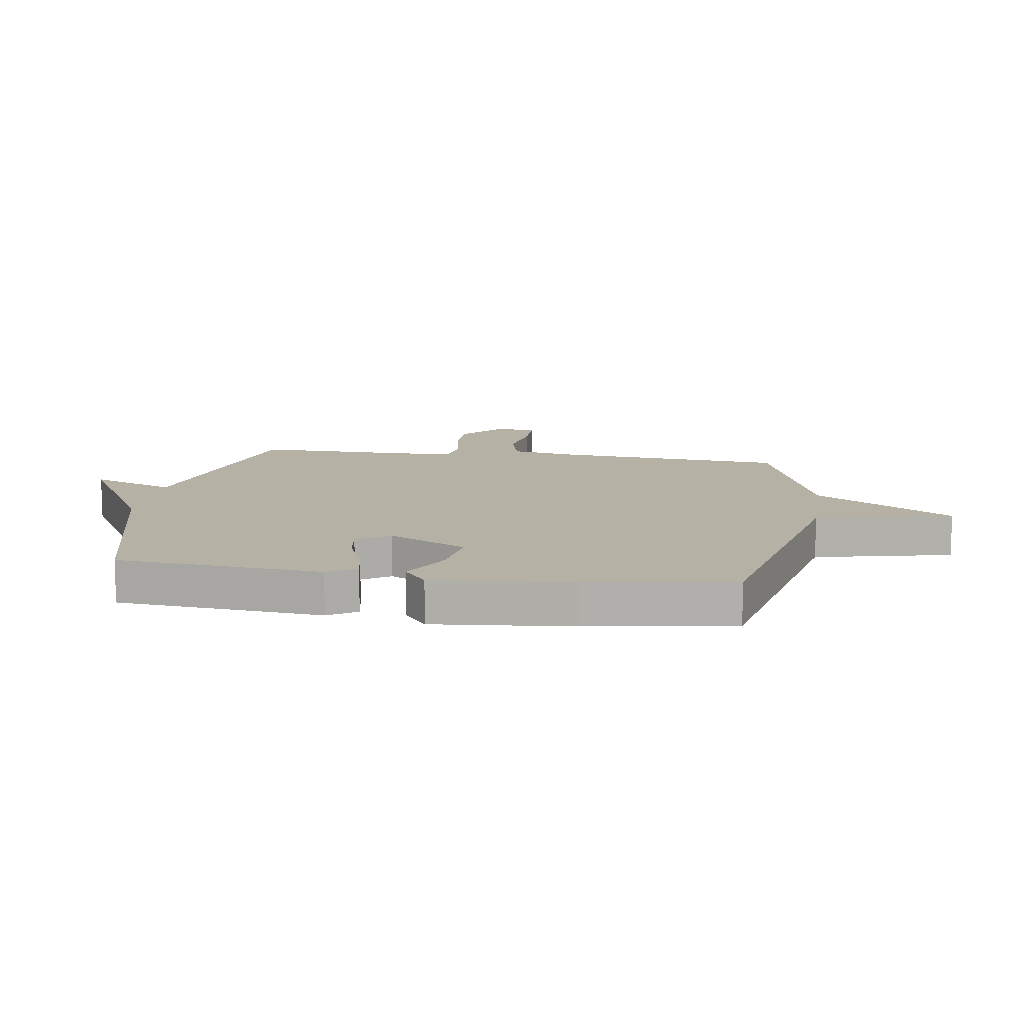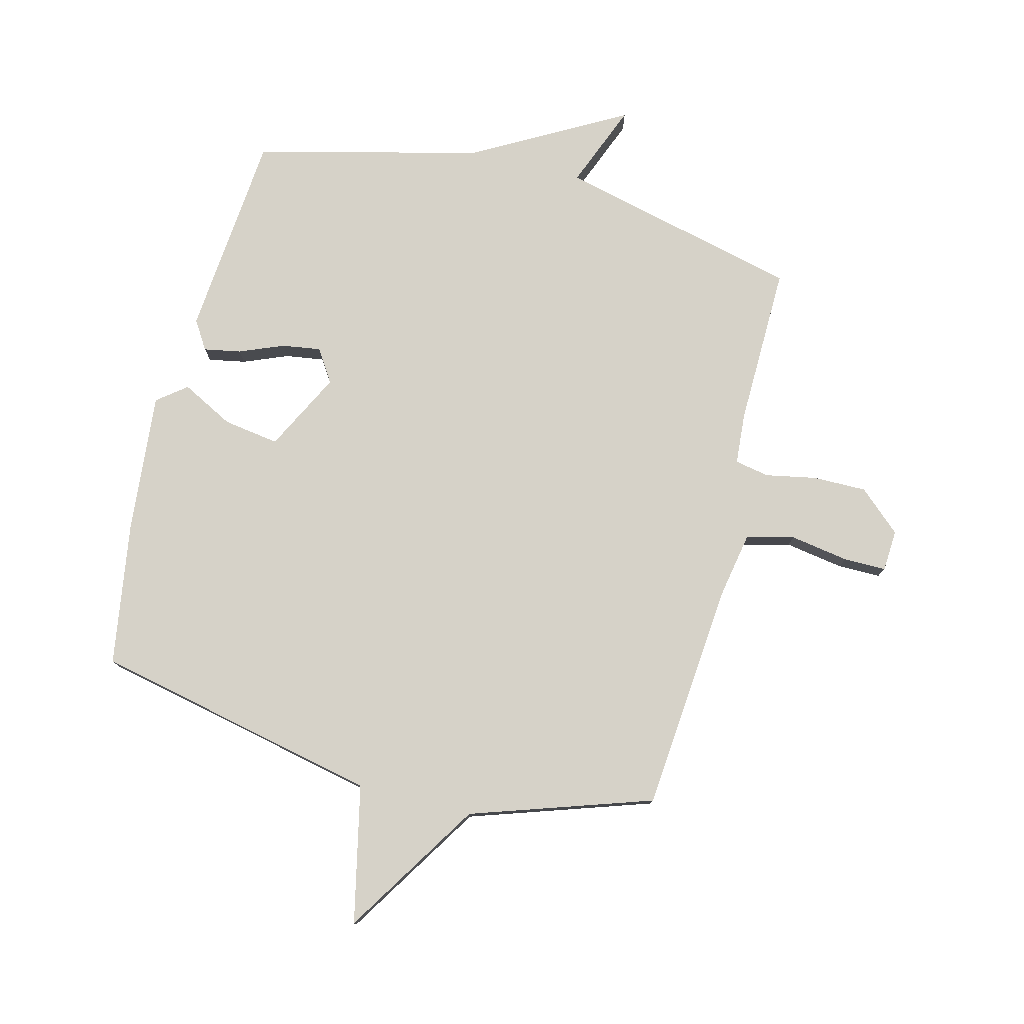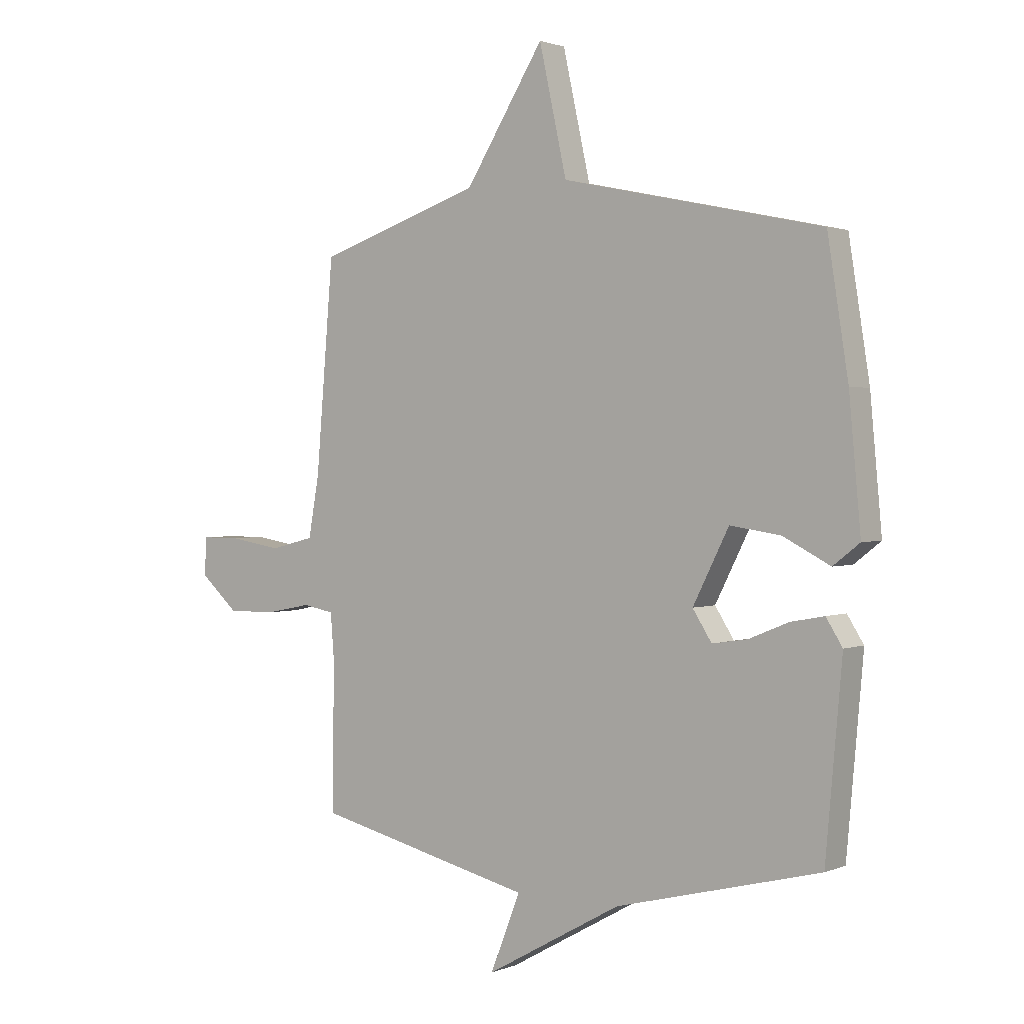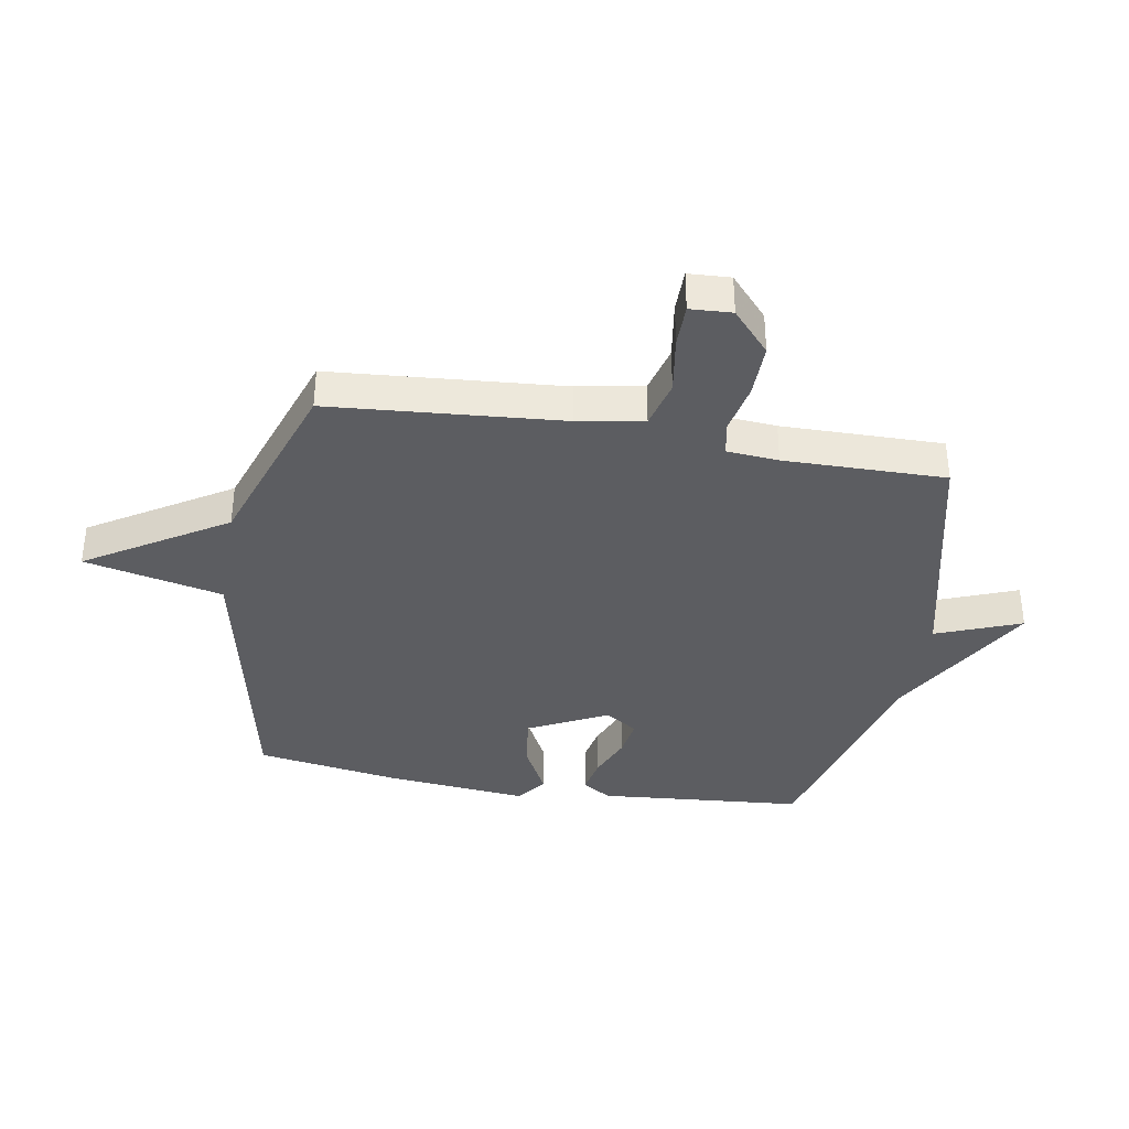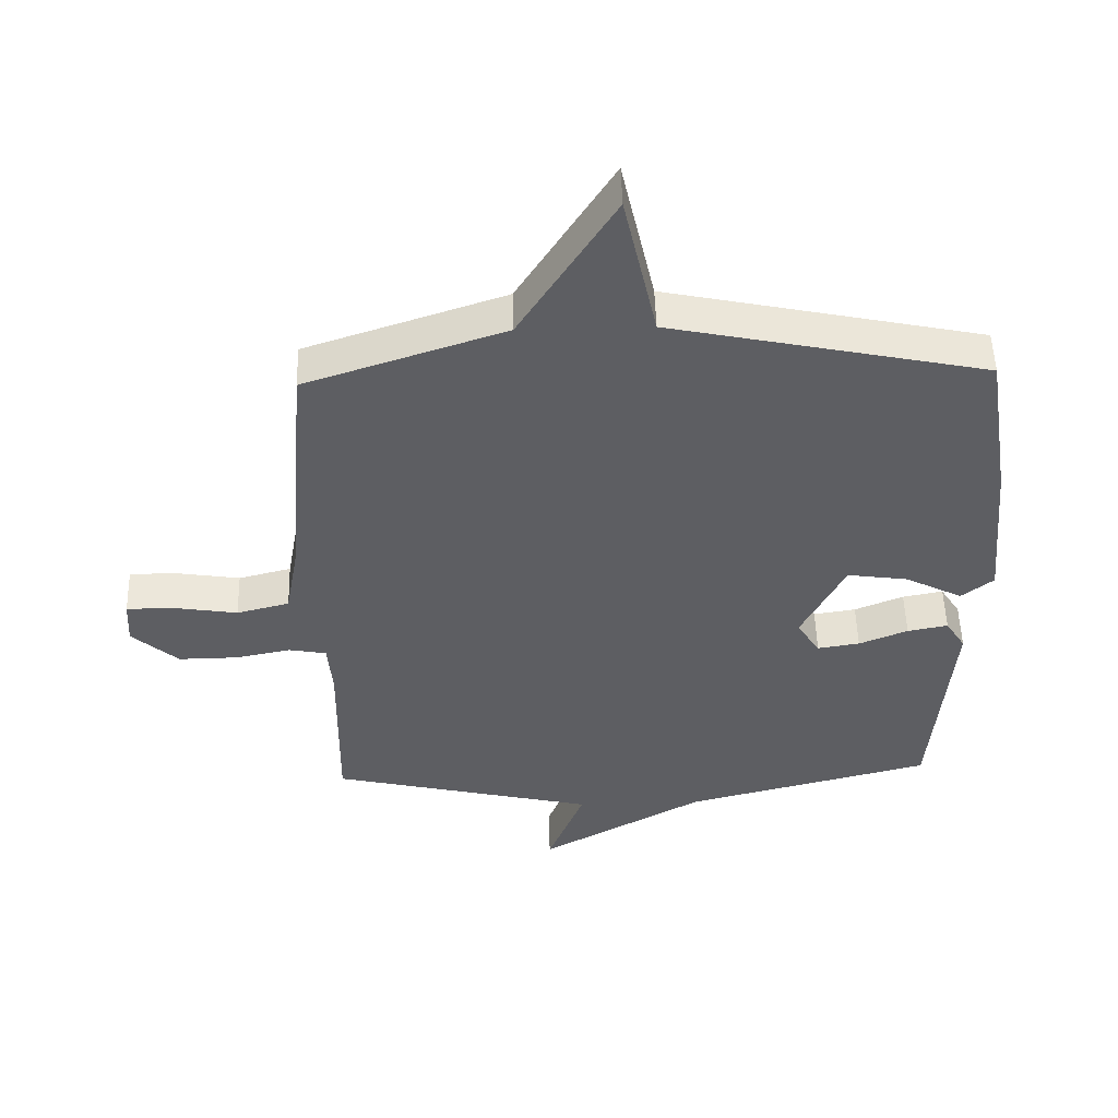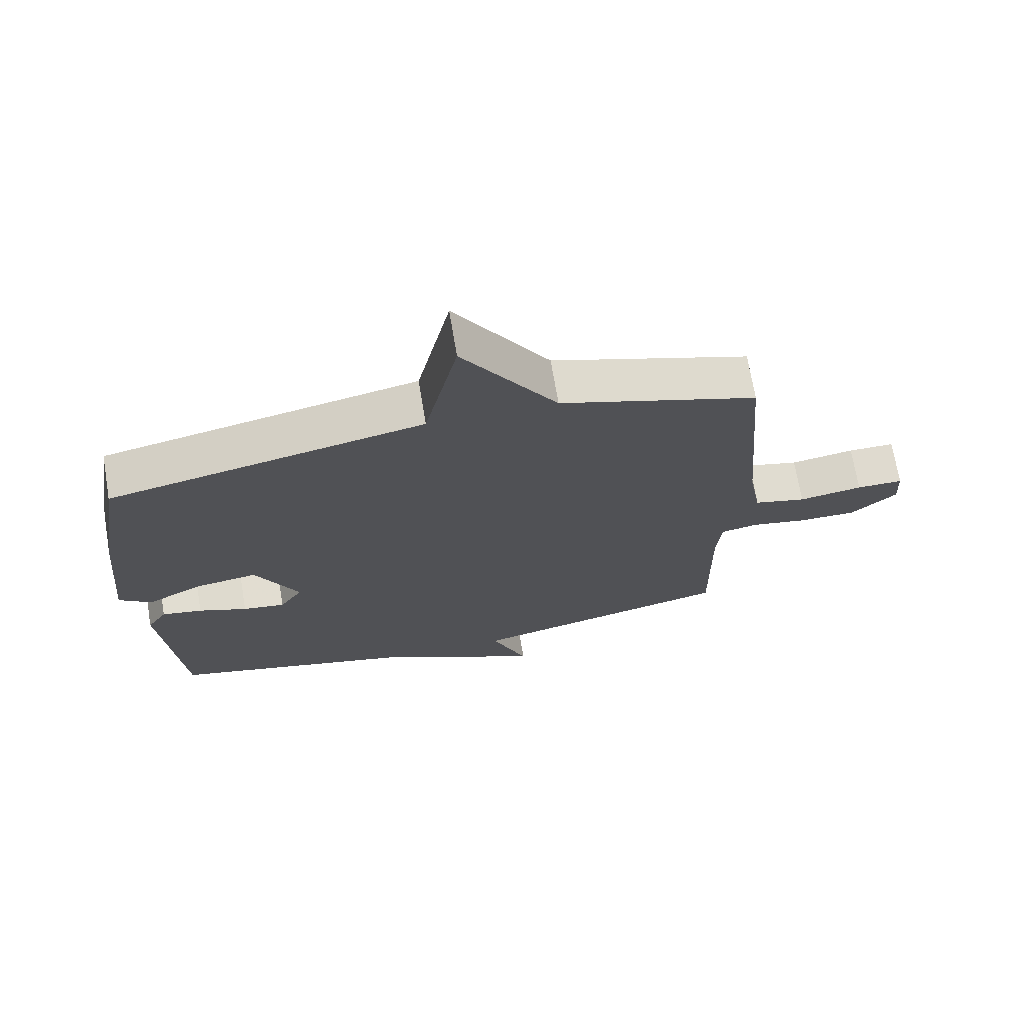
<metadata>
{"format":"obj","ext":"obj","renderer":"f3d","projection":"perspective","resolution":1024,"background":"white","views":[{"elev":11.9,"azim":-81.5,"up":"+Y"},{"elev":78.2,"azim":14.4,"up":"+Y"},{"elev":1.7,"azim":-144.0,"up":"+Z"},{"elev":-36.8,"azim":80.0,"up":"+Y"},{"elev":51.2,"azim":178.4,"up":"+Z"},{"elev":70.6,"azim":-9.5,"up":"+Z"}]}
</metadata>
<code>
v -0.5 0.07 -0.5
v -0.531 0.07 -0.15
v -0.5 0.07 -0.101
v -0.437 0.07 -0.113
v -0.361 0.07 -0.144
v -0.295 0.07 -0.154
v -0.259 0.07 -0.098
v -0.327 0.07 0.036
v -0.422 0.07 0.022
v -0.511 0.07 -0.024
v -0.561 0.07 0.015
v -0.539 0.07 0.253
v -0.5 0.07 0.5
v -0.01 0.07 0.604
v 0.042 0.07 0.839
v 0.19 0.07 0.604
v 0.5 0.07 0.5
v 0.533 0.07 0.107
v 0.553 0.07 -0.005
v 0.635 0.07 -0.026
v 0.735 0.07 -0.01
v 0.808 0.07 -0.01
v 0.812 0.07 -0.081
v 0.74 0.07 -0.145
v 0.648 0.07 -0.144
v 0.562 0.07 -0.127
v 0.503 0.07 -0.138
v 0.496 0.07 -0.226
v 0.5 0.07 -0.5
v 0.086 0.07 -0.598
v 0.143 0.07 -0.742
v -0.114 0.07 -0.598
v -0.5 0 -0.5
v -0.531 0 -0.15
v -0.5 0 -0.101
v -0.437 0 -0.113
v -0.361 0 -0.144
v -0.295 0 -0.154
v -0.259 0 -0.098
v -0.327 0 0.036
v -0.422 0 0.022
v -0.511 0 -0.024
v -0.561 0 0.015
v -0.539 0 0.253
v -0.5 0 0.5
v -0.01 0 0.604
v 0.042 0 0.839
v 0.19 0 0.604
v 0.5 0 0.5
v 0.533 0 0.107
v 0.553 0 -0.005
v 0.635 0 -0.026
v 0.735 0 -0.01
v 0.808 0 -0.01
v 0.812 0 -0.081
v 0.74 0 -0.145
v 0.648 0 -0.144
v 0.562 0 -0.127
v 0.503 0 -0.138
v 0.496 0 -0.226
v 0.5 0 -0.5
v 0.086 0 -0.598
v 0.143 0 -0.742
v -0.114 0 -0.598
f 30 31 32
f 32 1 2
f 30 32 2
f 29 30 2
f 28 29 2
f 24 25 26
f 23 24 26
f 22 23 26
f 21 22 26
f 20 21 26
f 19 20 26 27
f 18 19 27
f 16 17 18 27
f 16 27 28
f 15 16 28
f 14 15 28
f 12 13 14
f 11 12 14
f 10 11 14
f 9 10 14
f 8 9 14
f 7 8 14 28
f 2 3 4 5
f 2 5 6
f 28 2 6
f 6 7 28
f 64 63 62
f 34 33 64
f 34 64 62
f 34 62 61
f 34 61 60
f 58 57 56
f 58 56 55
f 58 55 54
f 58 54 53
f 58 53 52
f 59 58 52 51
f 59 51 50
f 59 50 49 48
f 60 59 48
f 60 48 47
f 60 47 46
f 46 45 44
f 46 44 43
f 46 43 42
f 46 42 41
f 46 41 40
f 60 46 40 39
f 37 36 35 34
f 38 37 34
f 38 34 60
f 60 39 38
f 1 33 34 2
f 2 34 35 3
f 3 35 36 4
f 4 36 37 5
f 5 37 38 6
f 6 38 39 7
f 7 39 40 8
f 8 40 41 9
f 9 41 42 10
f 10 42 43 11
f 11 43 44 12
f 12 44 45 13
f 13 45 46 14
f 14 46 47 15
f 15 47 48 16
f 16 48 49 17
f 17 49 50 18
f 18 50 51 19
f 19 51 52 20
f 20 52 53 21
f 21 53 54 22
f 22 54 55 23
f 23 55 56 24
f 24 56 57 25
f 25 57 58 26
f 26 58 59 27
f 27 59 60 28
f 28 60 61 29
f 29 61 62 30
f 30 62 63 31
f 31 63 64 32
f 32 64 33 1

</code>
